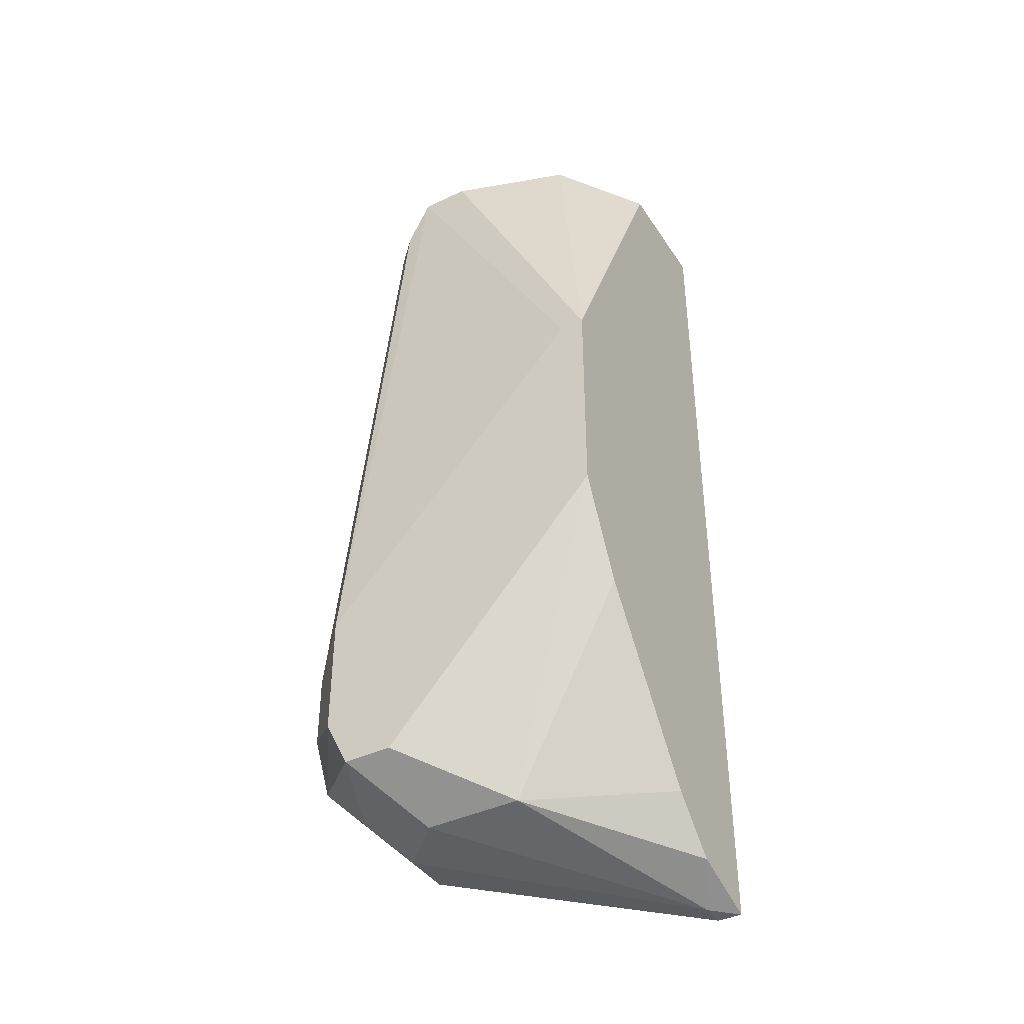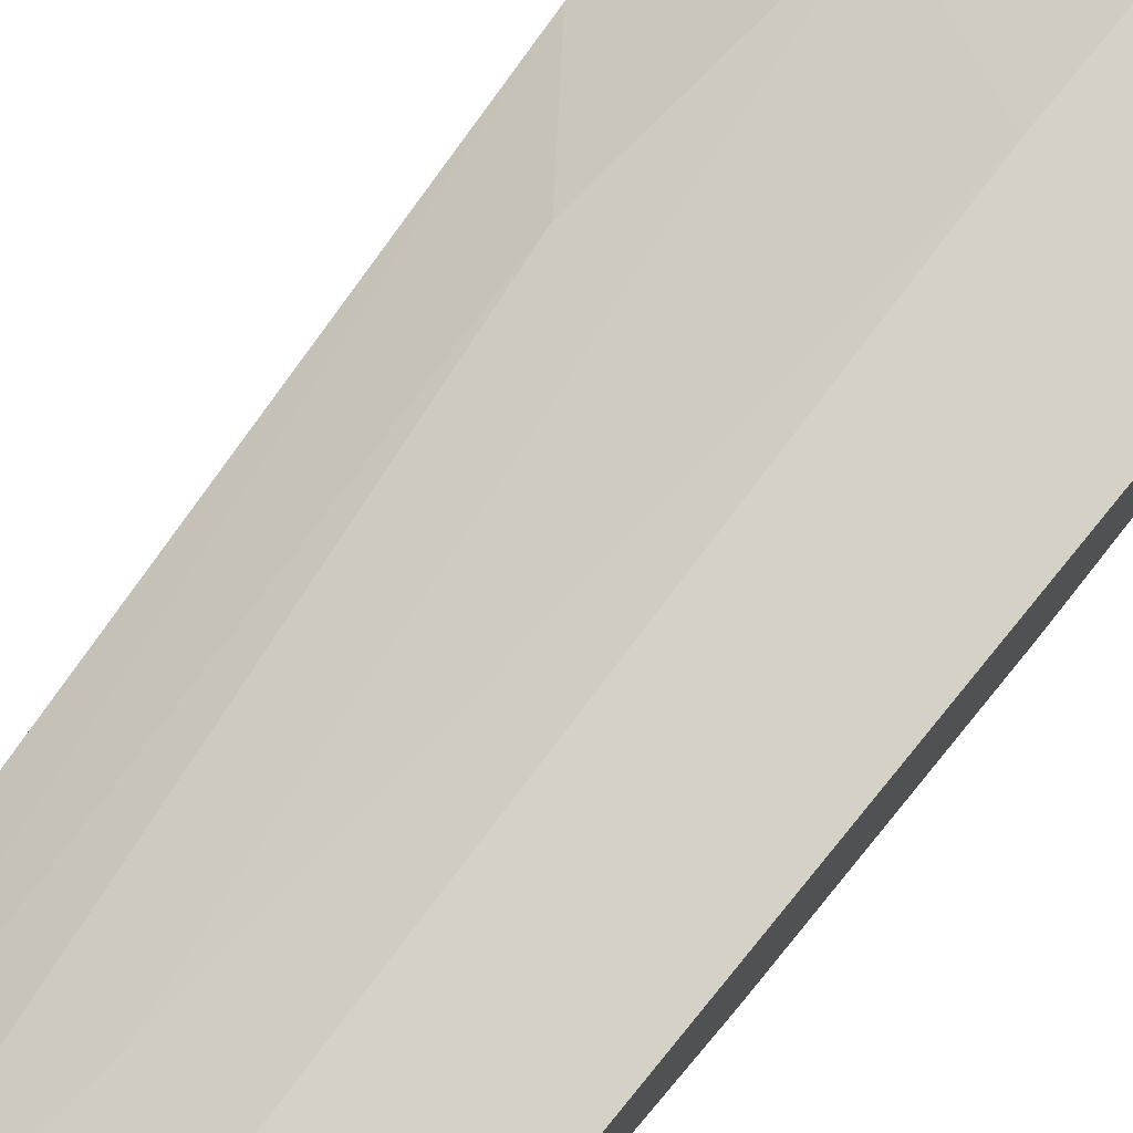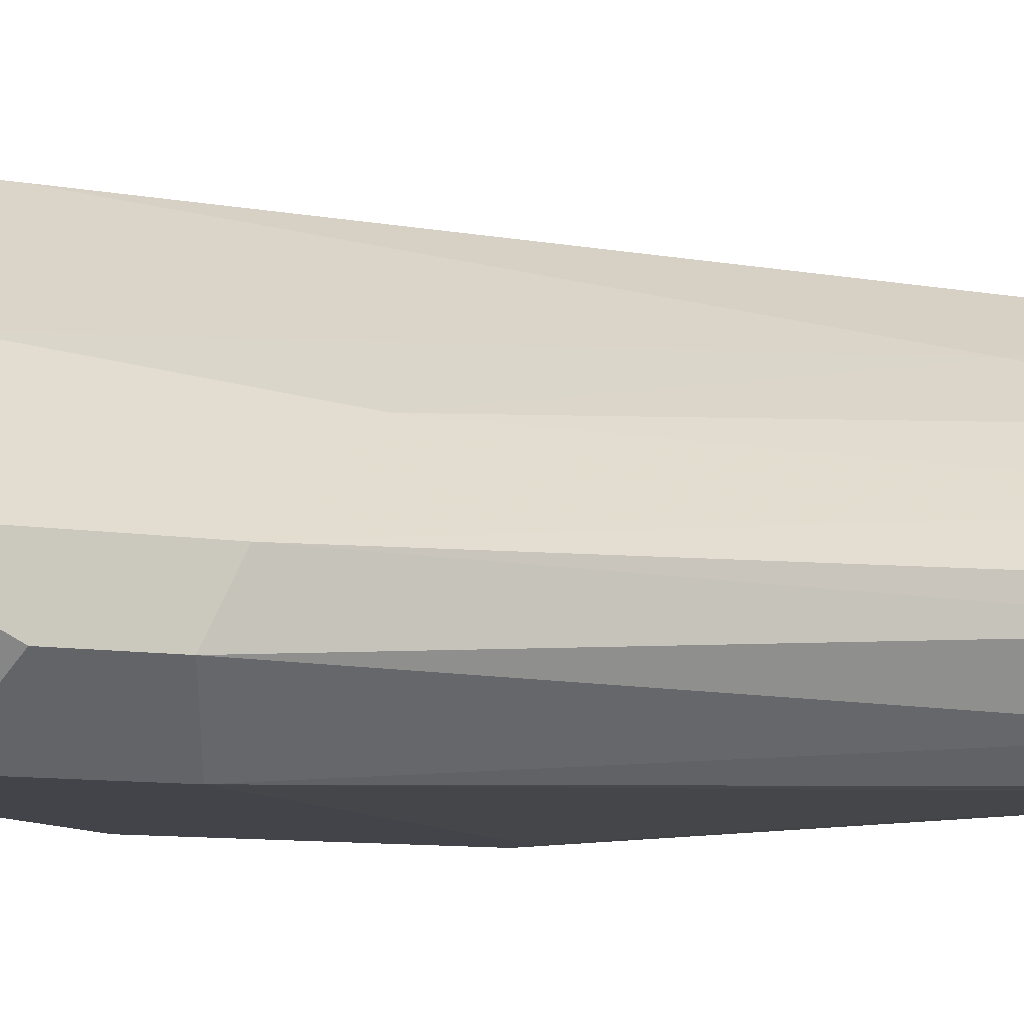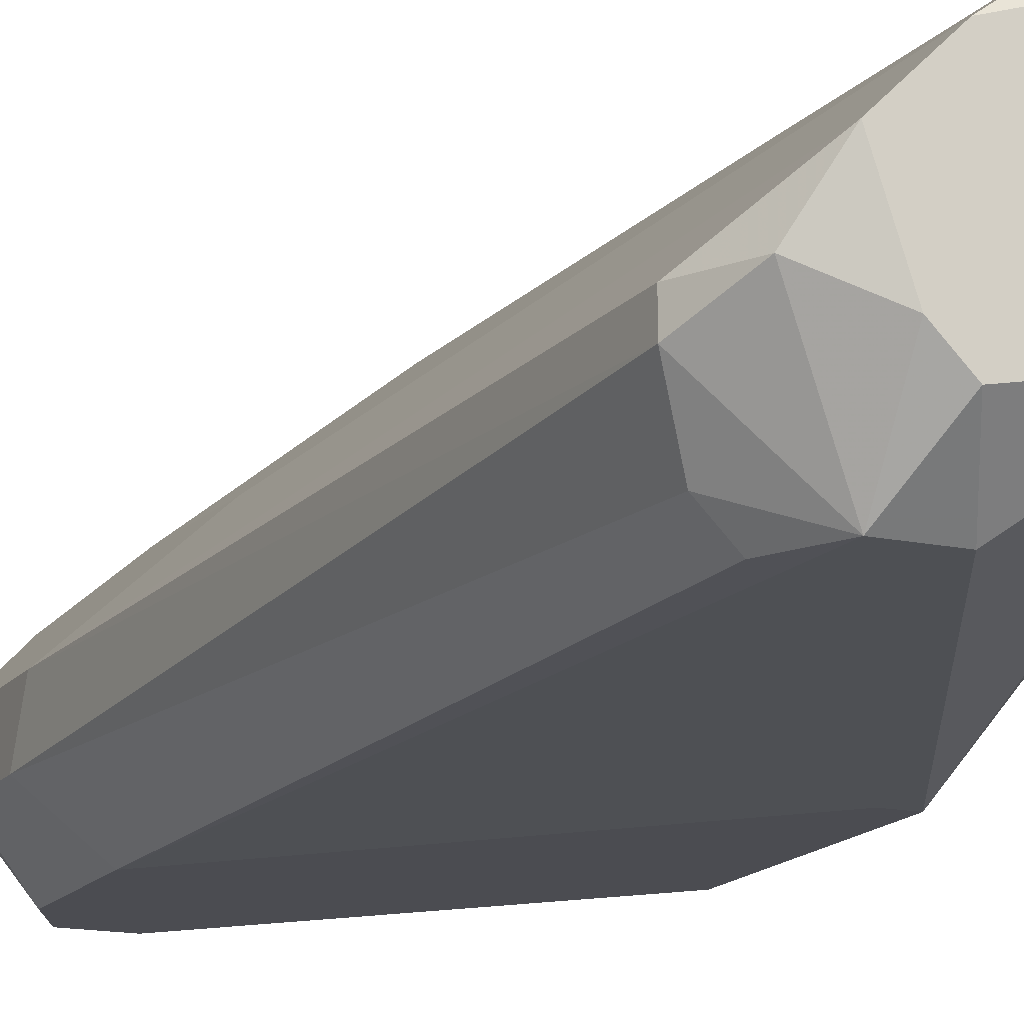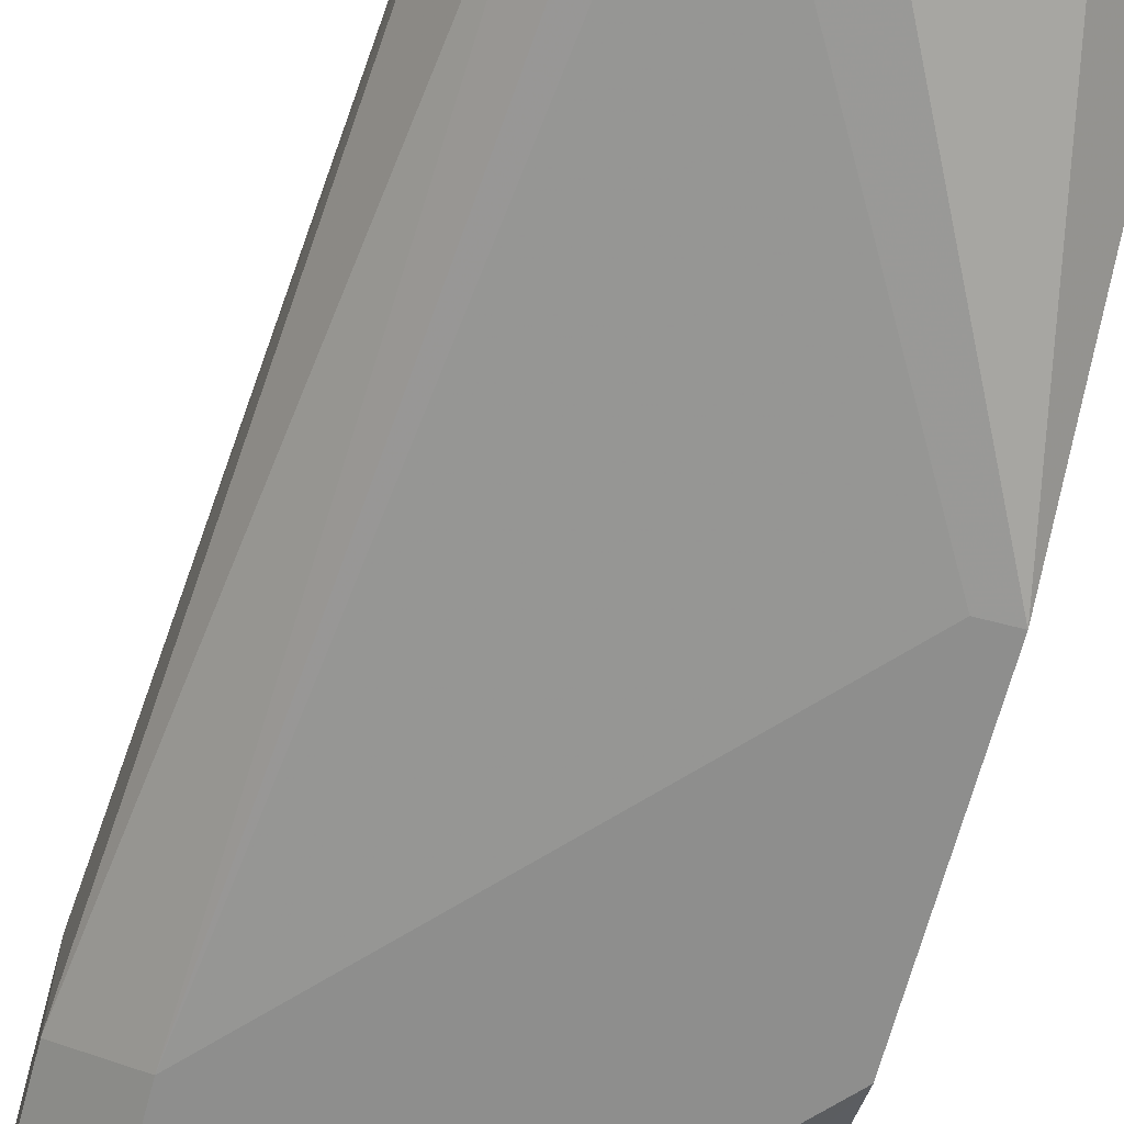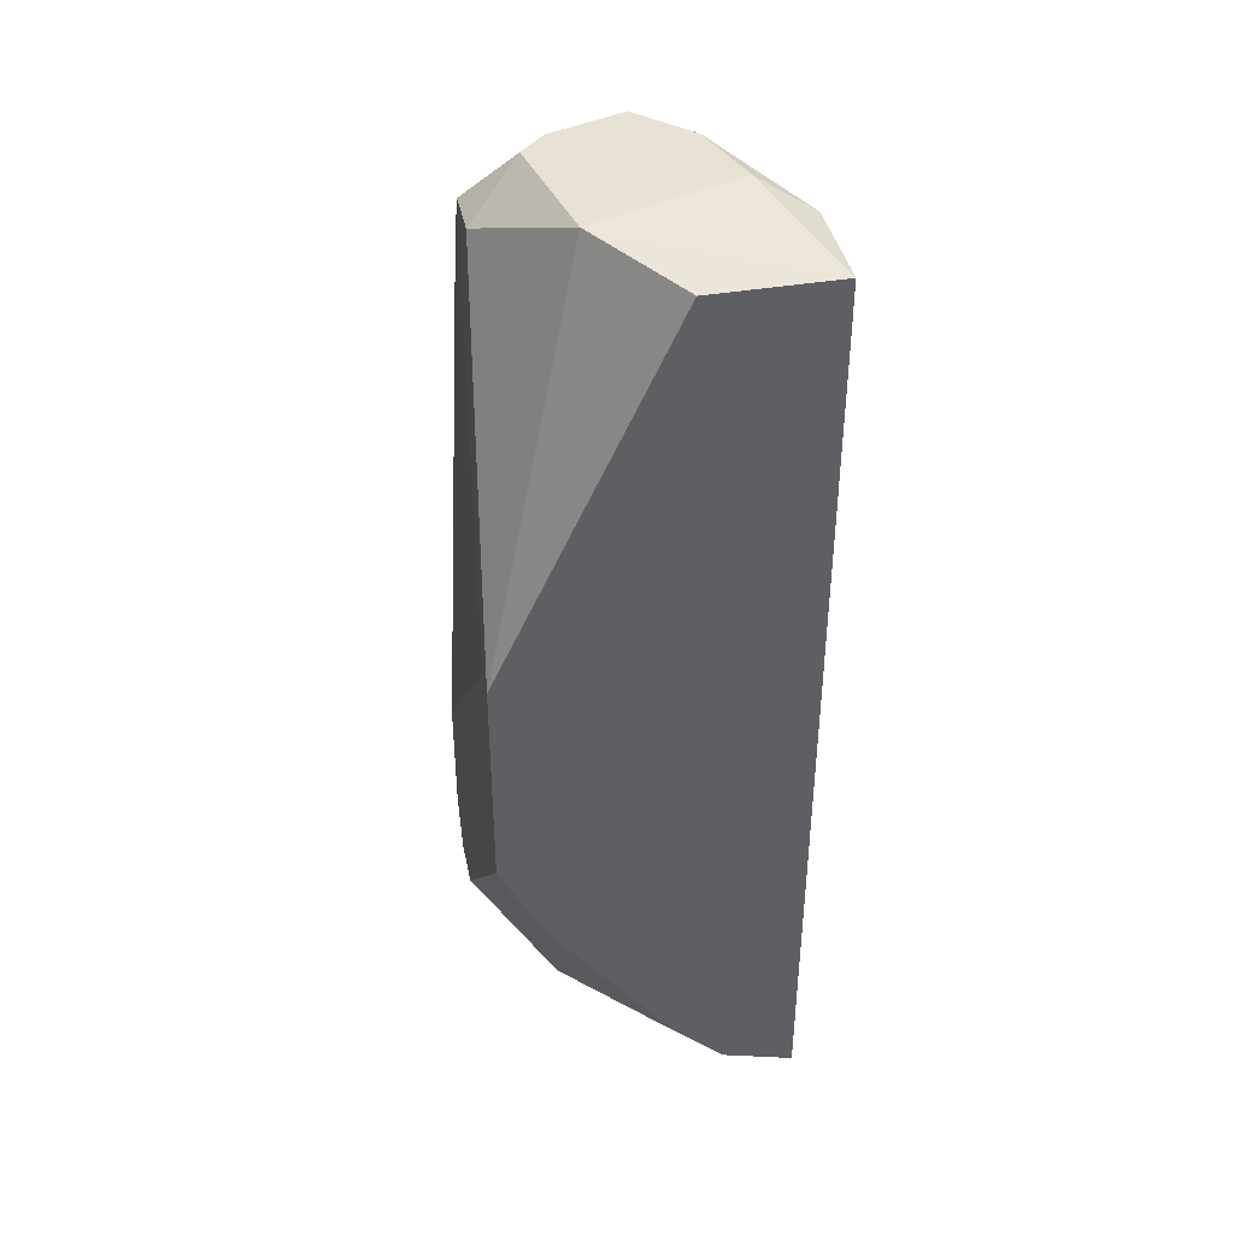
<metadata>
{"format":"obj","ext":"obj","renderer":"f3d","projection":"perspective","resolution":1024,"background":"white","views":[{"elev":-40.5,"azim":30.2,"up":"+Z"},{"elev":79.0,"azim":39.3,"up":"+Y"},{"elev":-8.4,"azim":-116.7,"up":"+Y"},{"elev":-15.4,"azim":-24.4,"up":"+Y"},{"elev":-64.8,"azim":-14.8,"up":"+Y"},{"elev":40.7,"azim":78.2,"up":"+Z"}]}
</metadata>
<code>
v -0.02923 -0.006307 -0.006993
v -0.02923 -0.006307 -0.0116
v -0.02923 -0.003542 -0.01437
v -0.02923 -0.001698 0.01604
v -0.02923 -0.002619 0.01604
v -0.02462 0.002909 0.01143
v -0.02462 -0.005384 0.01696
v -0.02278 0.002909 0.01881
v -0.02278 -0.003542 -0.01529
v -0.02278 0.004753 -0.007915
v -0.02278 0.004753 -0.01437
v -0.02831 -0.004462 0.01512
v -0.02831 -0.006307 -0.01345
v -0.02831 0.000145 -0.01529
v -0.02831 0.000145 -0.003306
v -0.02831 -0.001698 -0.01529
v -0.02831 -0.001698 0.01789
v -0.01909 -0.006307 0.004058
v -0.01909 0.003831 -0.01713
v -0.01909 0.004753 -0.01713
v -0.02186 0.004753 0.01789
v -0.02739 0.001066 -0.01068
v -0.02739 0.000145 0.01881
v -0.02739 -0.005384 0.01512
v -0.01817 -0.004462 -0.007915
v -0.01817 0.001987 -0.01621
v -0.01817 -0.006307 0.004058
v -0.01817 -0.006307 -0.004228
v -0.01817 0.000145 -0.01437
v -0.01817 0.000145 0.01789
v -0.01817 0.004753 -0.01713
v -0.01817 0.004753 0.01789
v -0.02646 -0.006307 -0.01345
v -0.02646 -0.003542 -0.01529
v -0.02646 -0.005384 0.01696
v -0.02646 -0.002619 0.01881
v -0.02554 0.001987 0.01881
v -0.02554 -0.003542 0.01881
v -0.03107 -0.004462 -0.007915
v -0.03107 -0.004462 -0.01068
v -0.03107 -0.003542 -0.01252
v -0.03107 -0.002619 -0.006993
v -0.03107 -0.002619 -0.01252
v -0.02094 -0.002619 0.01881
f 2 40 41
f 21 32 31
f 31 32 27
f 31 27 25
f 21 31 11
f 33 27 1
f 27 32 30
f 32 44 30
f 44 27 30
f 27 33 28
f 25 27 28
f 33 9 28
f 9 25 28
f 14 43 15
f 44 37 36
f 31 25 26
f 33 1 13
f 9 33 13
f 35 27 7
f 27 44 7
f 9 13 34
f 40 1 39
f 43 40 39
f 1 12 39
f 21 11 10
f 15 43 42
f 43 39 42
f 42 39 5
f 12 35 5
f 39 12 5
f 4 42 5
f 37 15 23
f 36 37 23
f 42 4 23
f 15 42 23
f 43 14 3
f 34 13 3
f 11 14 22
f 14 15 22
f 10 11 22
f 32 21 8
f 44 32 8
f 21 37 8
f 37 44 8
f 11 31 20
f 14 11 20
f 25 9 29
f 26 25 29
f 9 26 29
f 1 35 24
f 35 12 24
f 12 1 24
f 36 35 38
f 44 36 38
f 35 7 38
f 7 44 38
f 31 26 19
f 26 9 19
f 9 34 19
f 20 31 19
f 14 20 19
f 27 35 18
f 1 27 18
f 35 1 18
f 3 14 16
f 34 3 16
f 14 19 16
f 19 34 16
f 37 21 6
f 15 37 6
f 21 10 6
f 22 15 6
f 10 22 6
f 35 36 17
f 5 35 17
f 4 5 17
f 23 4 17
f 36 23 17
f 1 40 2
f 13 1 2
f 13 2 41
f 40 43 41
f 43 3 41
f 3 13 41

</code>
